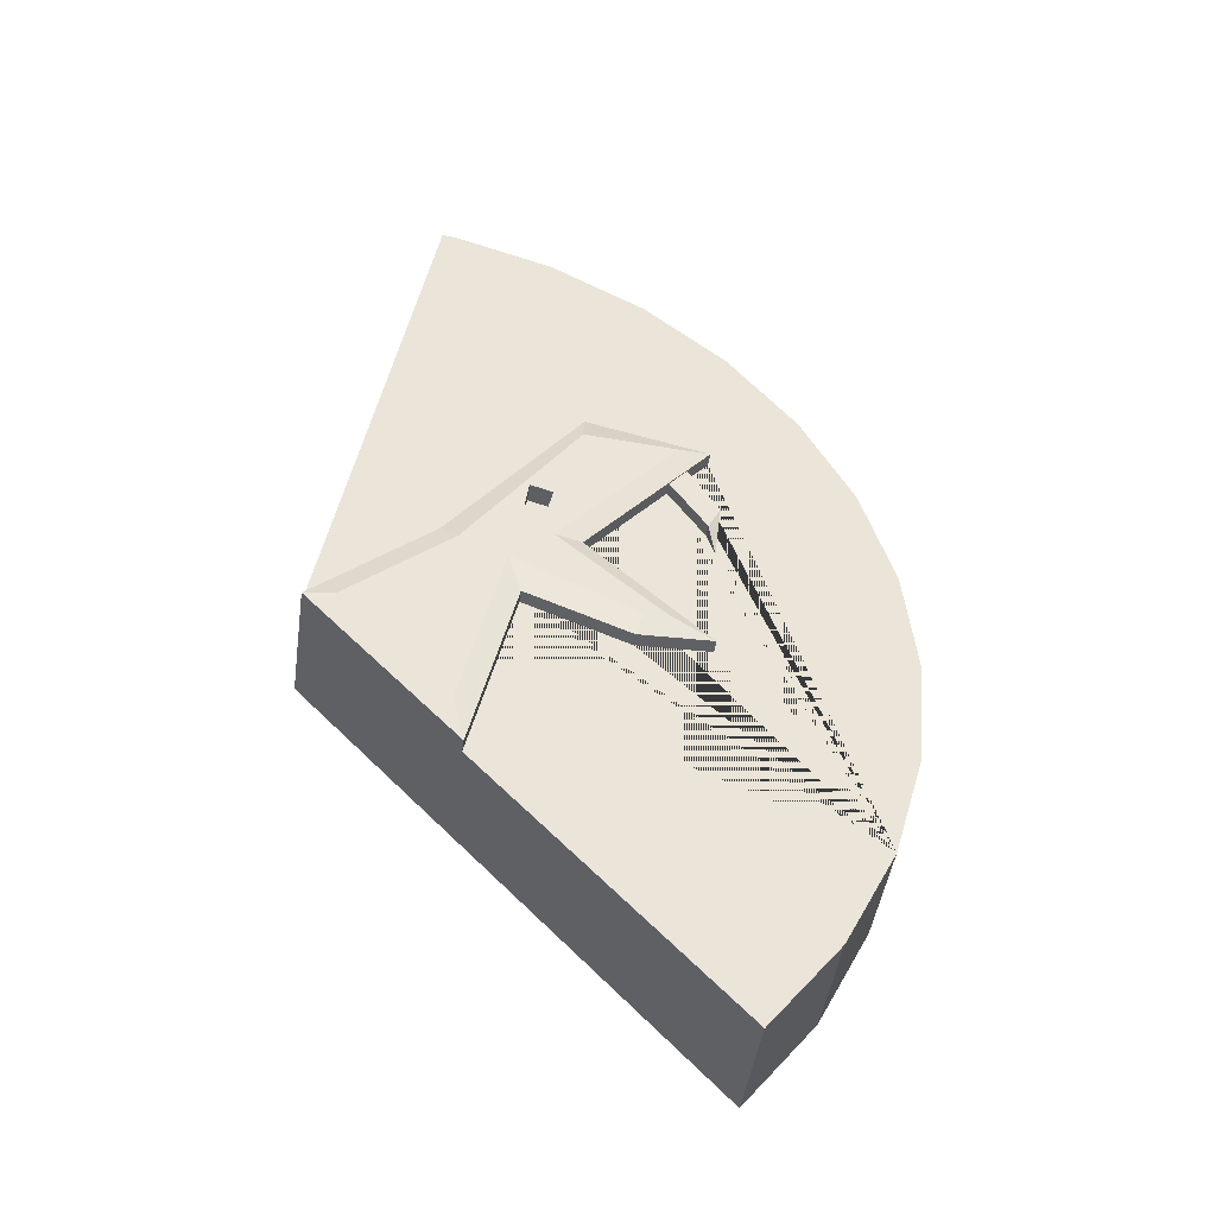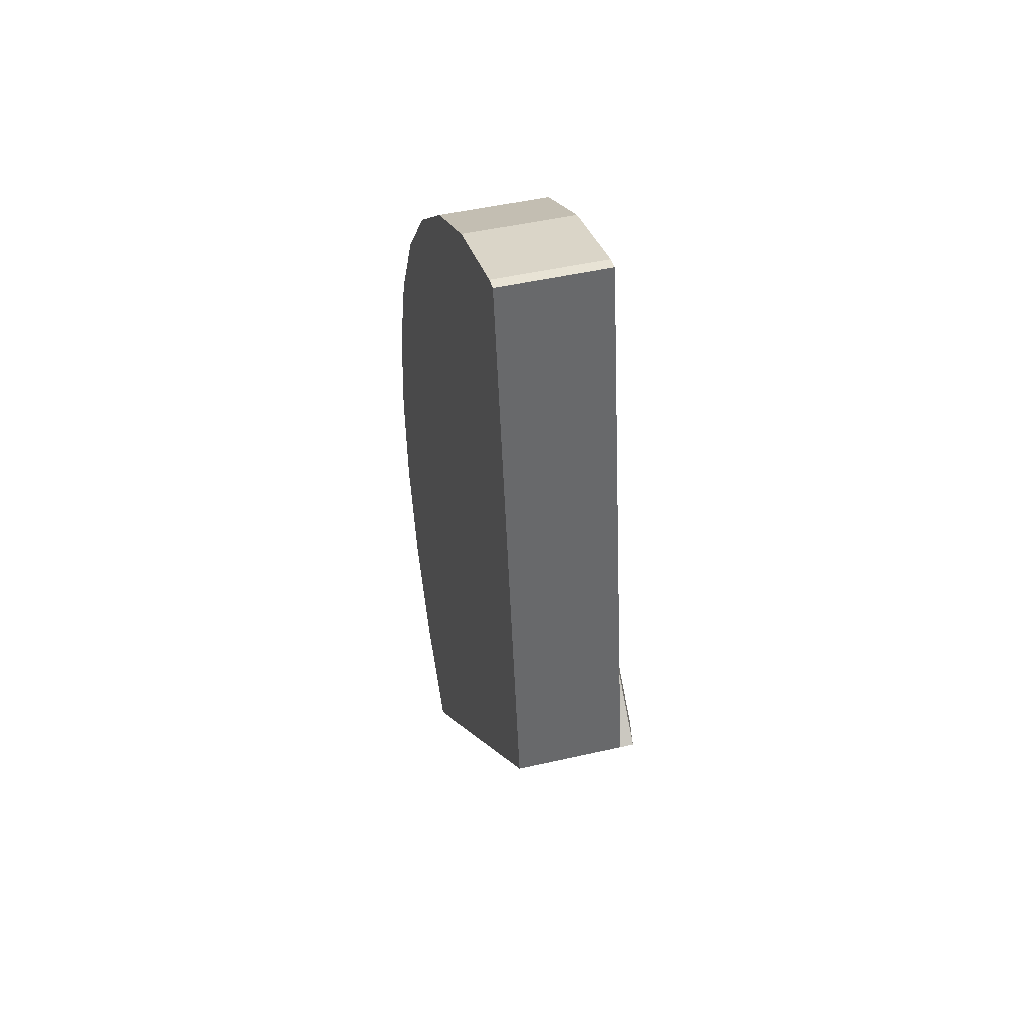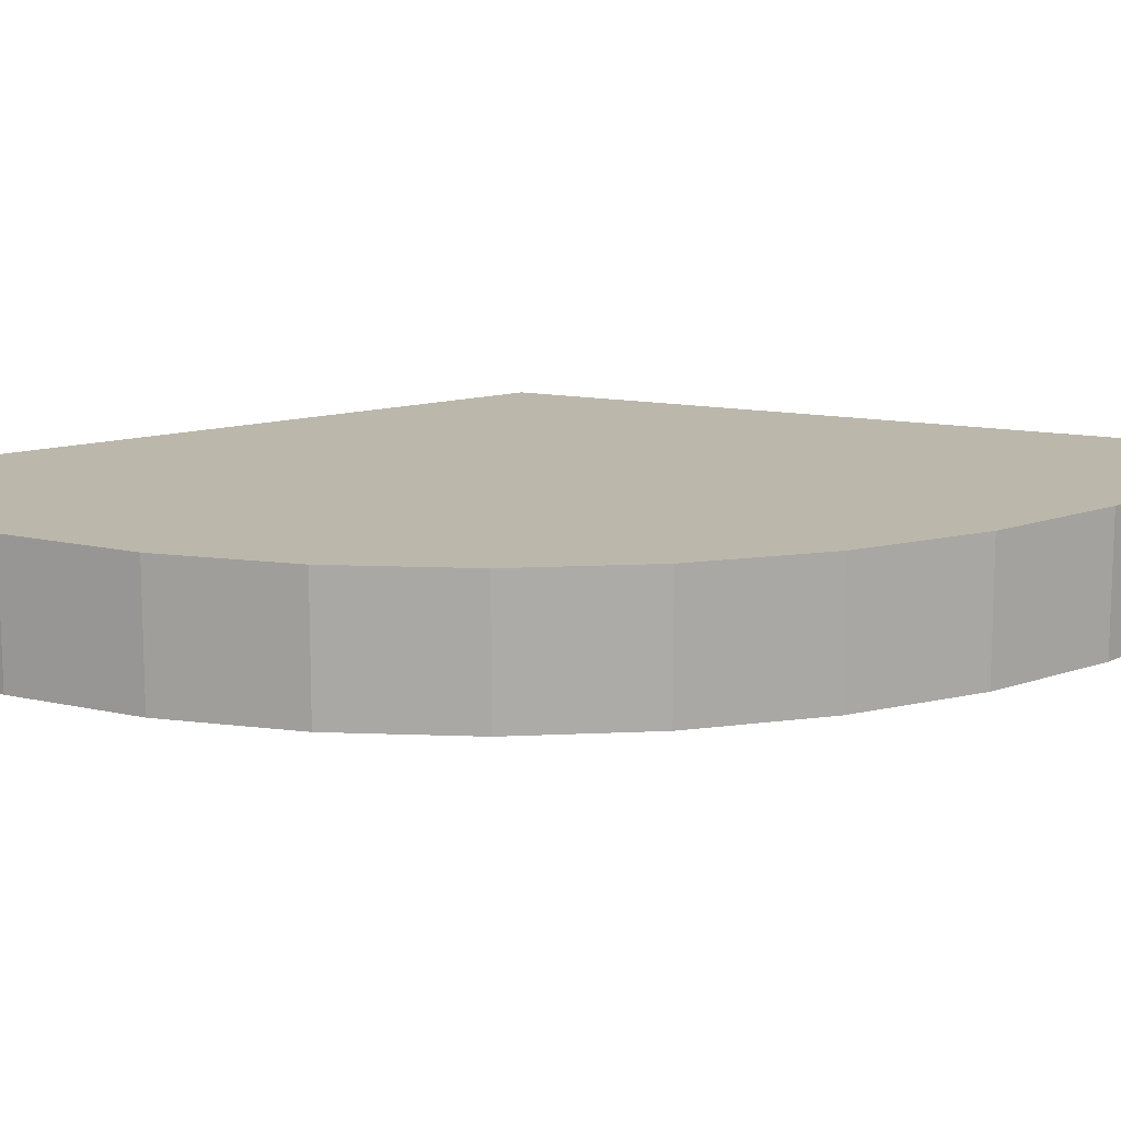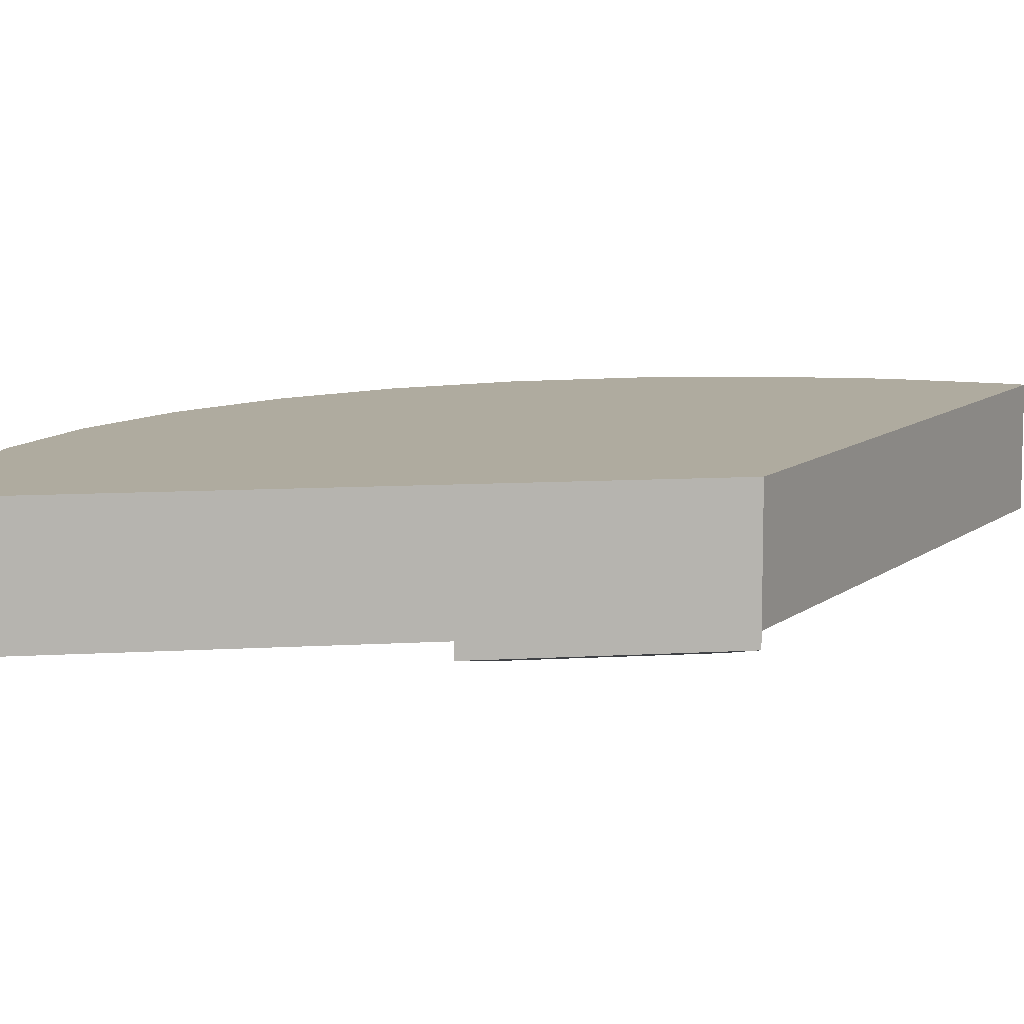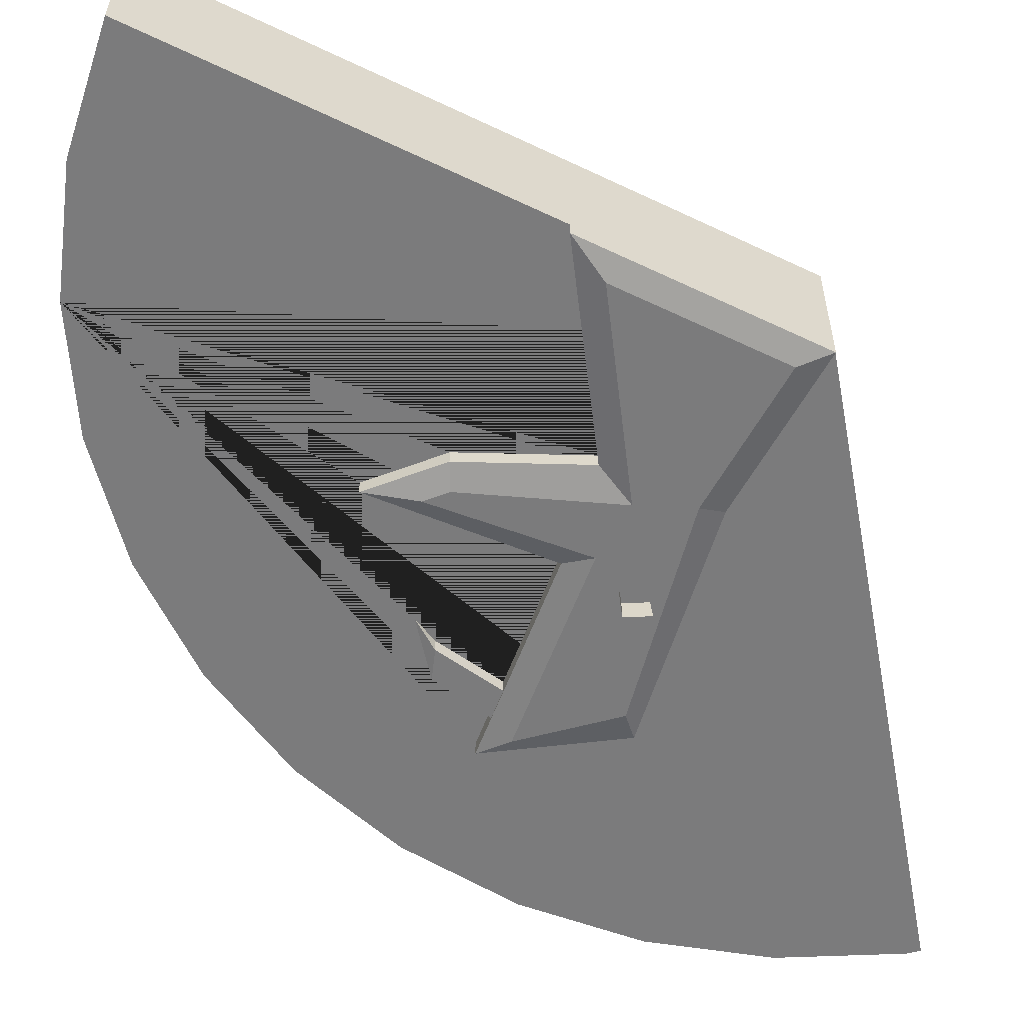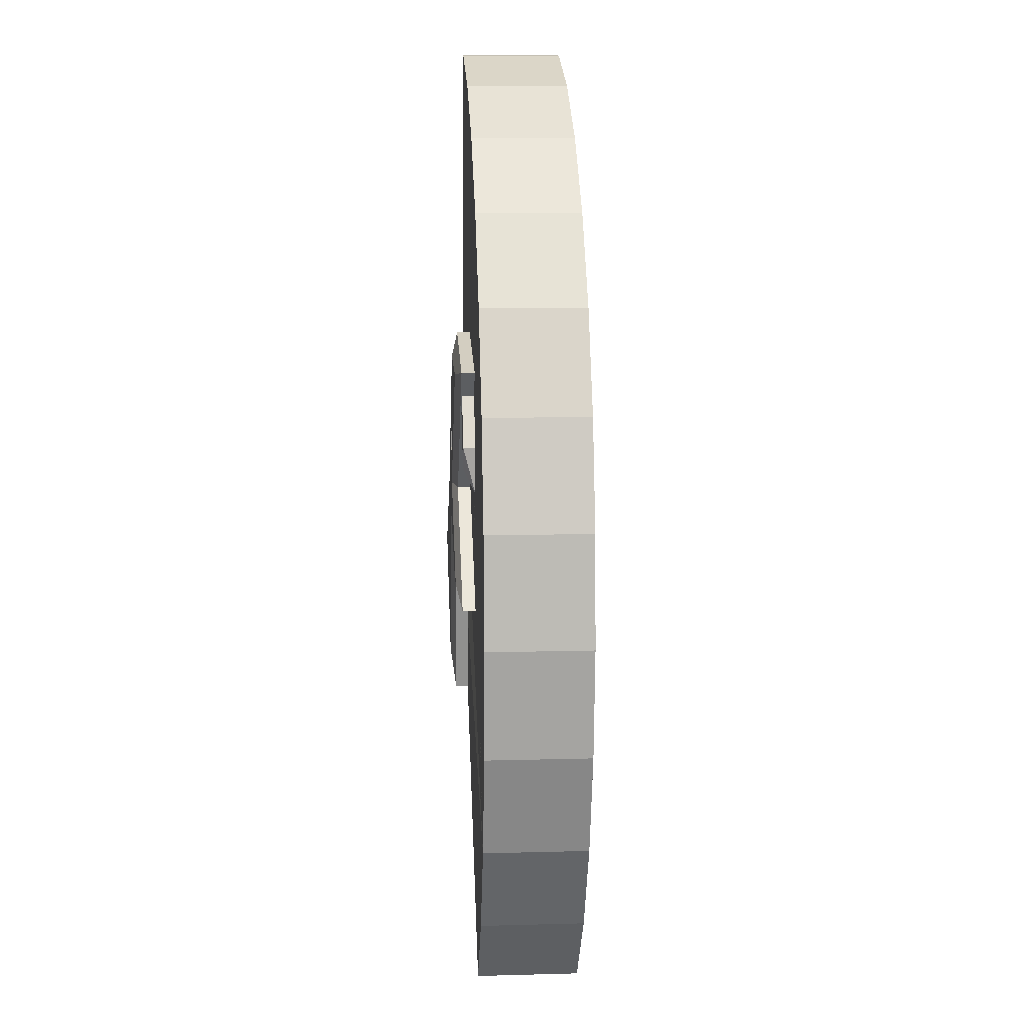
<metadata>
{"format":"obj","ext":"obj","renderer":"f3d","projection":"perspective","resolution":1024,"background":"white","views":[{"elev":-45.9,"azim":171.9,"up":"+Y"},{"elev":47.5,"azim":75.5,"up":"+Y"},{"elev":14.2,"azim":-112.2,"up":"+Z"},{"elev":9.6,"azim":37.2,"up":"+Z"},{"elev":-58.5,"azim":20.0,"up":"+Z"},{"elev":11.8,"azim":-93.6,"up":"+Y"}]}
</metadata>
<code>
o Cylinder.002
v -0.4555 1.22 0.1703
v -0.5214 1.349 0.1703
v -0.562 1.489 0.1703
v -0.5757 1.635 0.1703
v -0.562 1.78 0.1703
v -0.5214 1.921 0.1703
v -0.4555 2.05 0.1703
v -0.3667 2.163 0.1703
v -0.2586 2.256 0.1703
v -0.1353 2.325 0.1703
v -0.001422 2.367 0.1703
v -0.4555 1.22 0.309
v -0.3667 1.106 0.309
v -0.5214 1.349 0.309
v -0.562 1.489 0.309
v -0.5757 1.635 0.309
v -0.562 1.78 0.309
v -0.5214 1.921 0.309
v -0.4555 2.05 0.309
v -0.3667 2.163 0.309
v -0.2586 2.256 0.309
v -0.1353 2.325 0.309
v -0.001422 2.367 0.309
v 0.01472 2.369 0.309
v 0.1378 1.635 0.309
v 0.01472 2.369 0.1703
v -0.3667 1.106 0.1703
v 0.1378 1.635 0.1703
v -0.05311 1.435 0.1703
v -0.01113 1.765 0.1703
v -0.1791 1.987 0.1703
v -0.336 1.951 0.1703
v -0.1788 1.766 0.1703
v -0.3329 1.624 0.1703
v -0.2399 1.622 0.1703
v -0.1083 1.674 0.1703
v 0.09849 1.633 0.1452
v -0.03796 1.49 0.1452
v -0.03272 1.748 0.1452
v -0.1769 1.954 0.1452
v -0.2947 1.945 0.1452
v -0.1439 1.767 0.1452
v -0.2789 1.65 0.1452
v -0.2494 1.649 0.1452
v -0.0917 1.723 0.1452
v 0.1378 1.635 0.1527
v -0.05311 1.435 0.1527
v -0.01113 1.765 0.1527
v -0.1791 1.987 0.1527
v -0.336 1.951 0.1527
v -0.1788 1.766 0.1527
v -0.3329 1.624 0.1527
v -0.2399 1.622 0.1527
v -0.1083 1.674 0.1527
v -0.1131 1.85 0.1452
v -0.1078 1.812 0.1452
v -0.1355 1.812 0.1452
v -0.142 1.841 0.1452
v -0.1131 1.85 0.1701
v -0.1078 1.812 0.1701
v -0.1355 1.812 0.1701
v -0.142 1.841 0.1701
v -0.3058 1.917 0.1703
v -0.2829 1.89 0.1703
v -0.3453 1.852 0.1703
v -0.3398 1.789 0.1703
v -0.3297 1.82 0.1703
v -0.3058 1.917 0.1543
v -0.2829 1.89 0.1543
v -0.3453 1.852 0.1543
v -0.3297 1.82 0.1543
f 2 1 12 14
f 13 25 24 23 22 21 20 19 18 17 16 15 14 12
f 7 6 18 19
f 5 4 16 17
f 10 9 21 22
f 3 2 14 15
f 8 7 19 20
f 6 5 17 18
f 11 10 22 23
f 4 3 15 16
f 9 8 20 21
f 23 24 26 11
f 13 12 1 27
f 25 13 27 29 28
f 25 28 26 24
f 2 3 4 5 6 7 8 9 10 11 26 28 30 31 32 63 65 66 67 64 33 34 35 36 29 27 1
f 35 34 52 53
f 32 31 49 50
f 30 28 46 48
f 36 35 53 54
f 32 50 51 33
f 28 29 47 46
f 29 36 54 47
f 34 33 51 52
f 31 30 48 49
f 38 37 46 47
f 39 40 49 48
f 40 41 50 49
f 42 43 52 51
f 43 44 53 52
f 44 45 54 53
f 45 38 47 54
f 37 39 48 46
f 55 56 60 59
f 37 38 45 39
f 42 45 44 43
f 39 56 55 40
f 56 39 45 42 57
f 41 58 57 42
f 40 55 58 41
f 59 60 61 62
f 58 55 59 62
f 56 57 61 60
f 57 58 62 61
f 67 66 71
f 42 51 50 41
f 71 66 70
f 65 63 68 70
f 63 64 69 68
f 64 67 71 69
f 66 65 70
f 69 71 70 68

</code>
